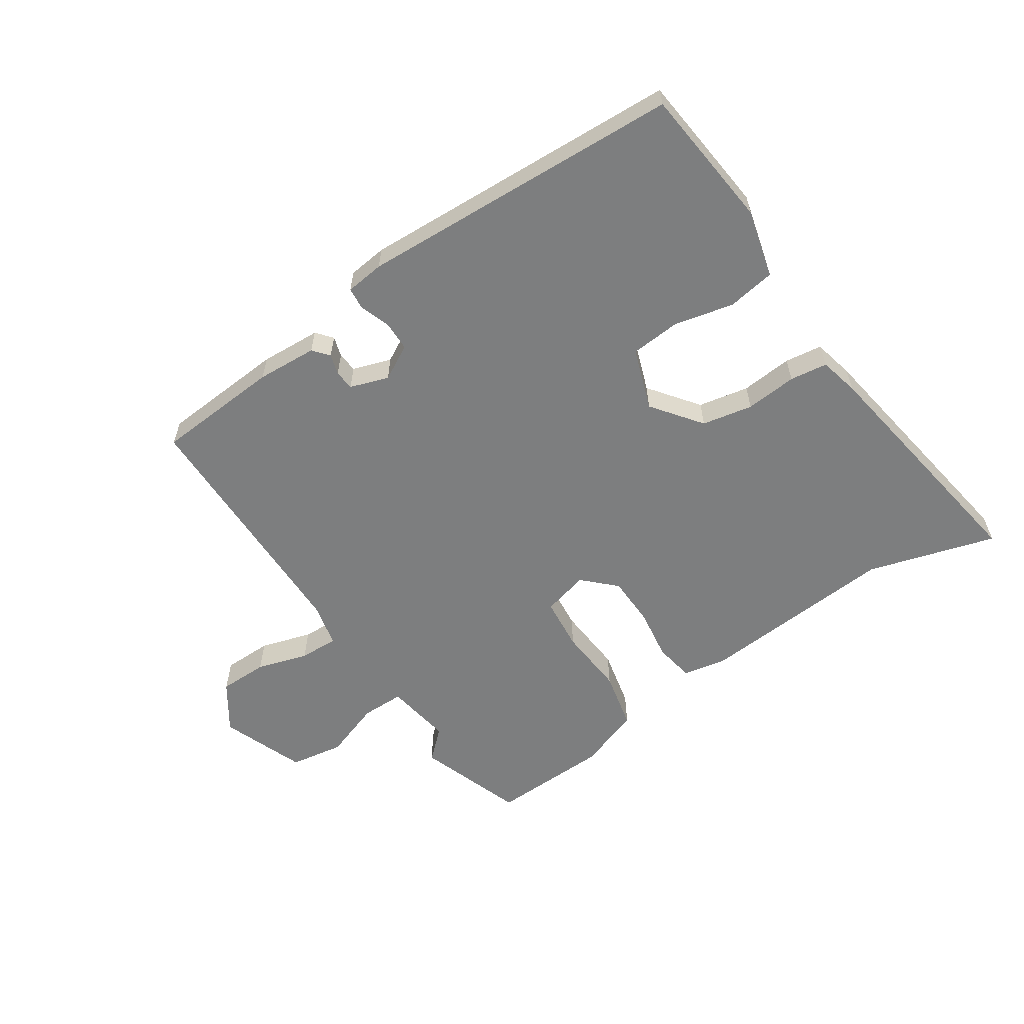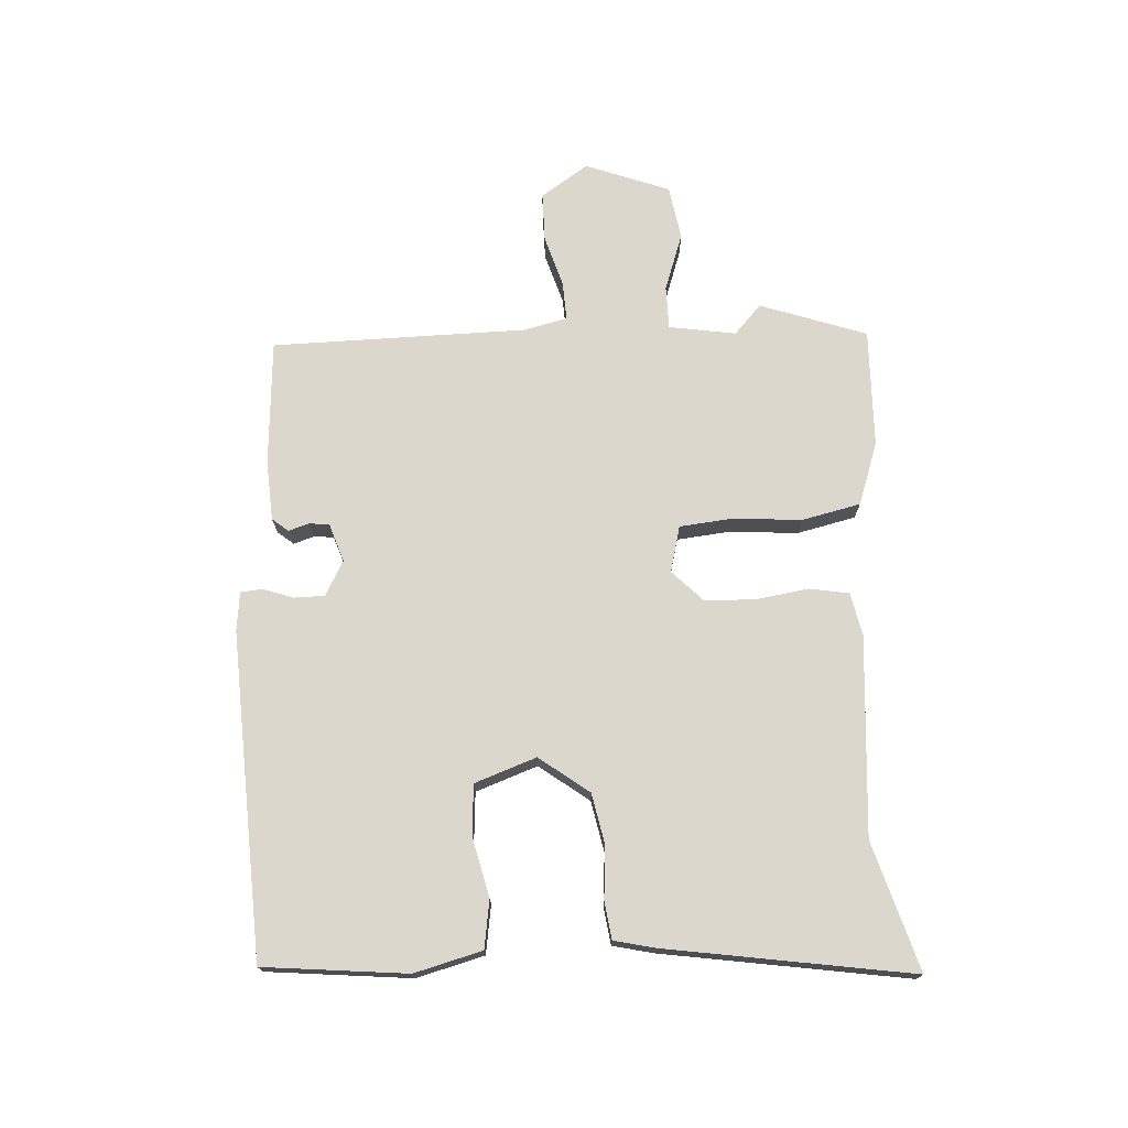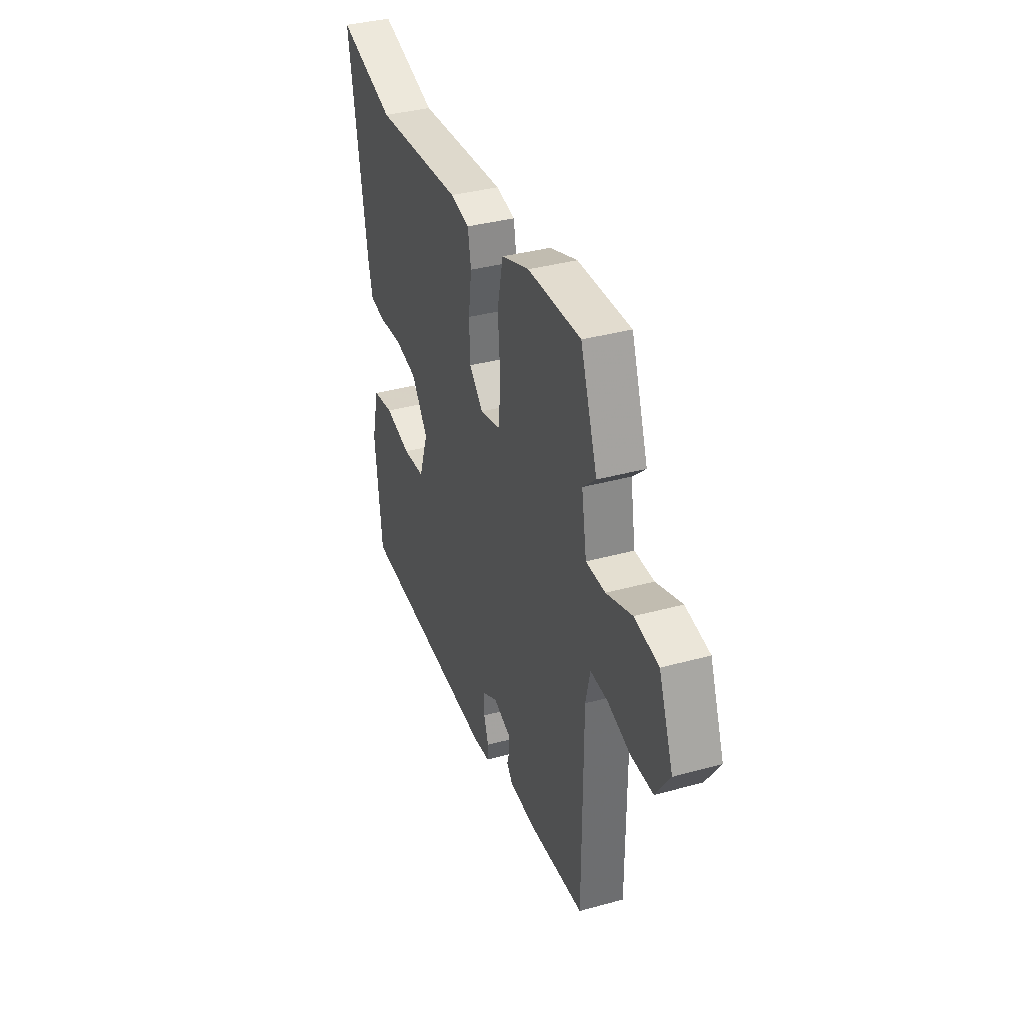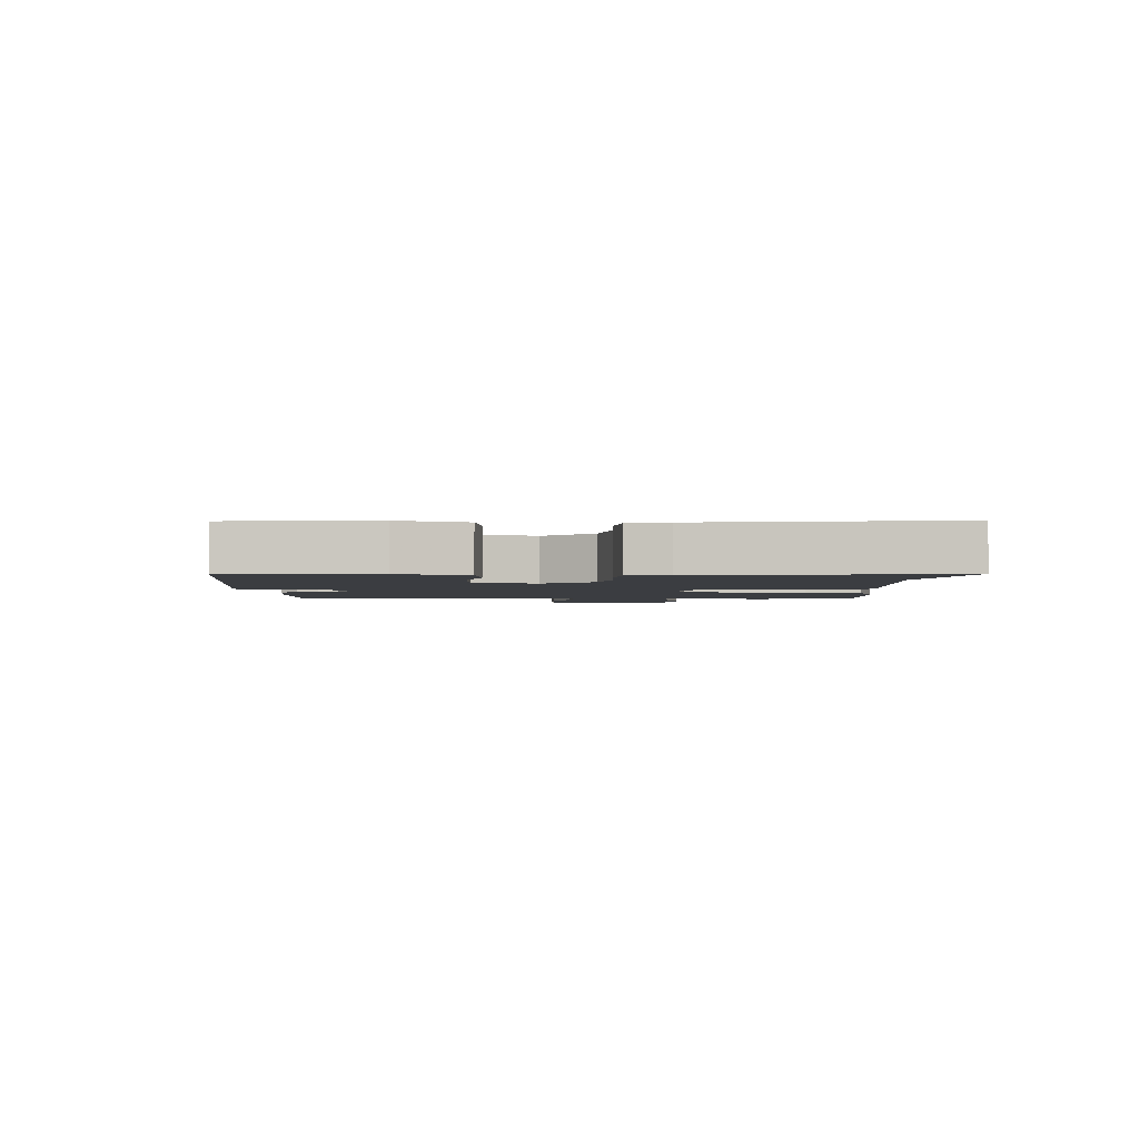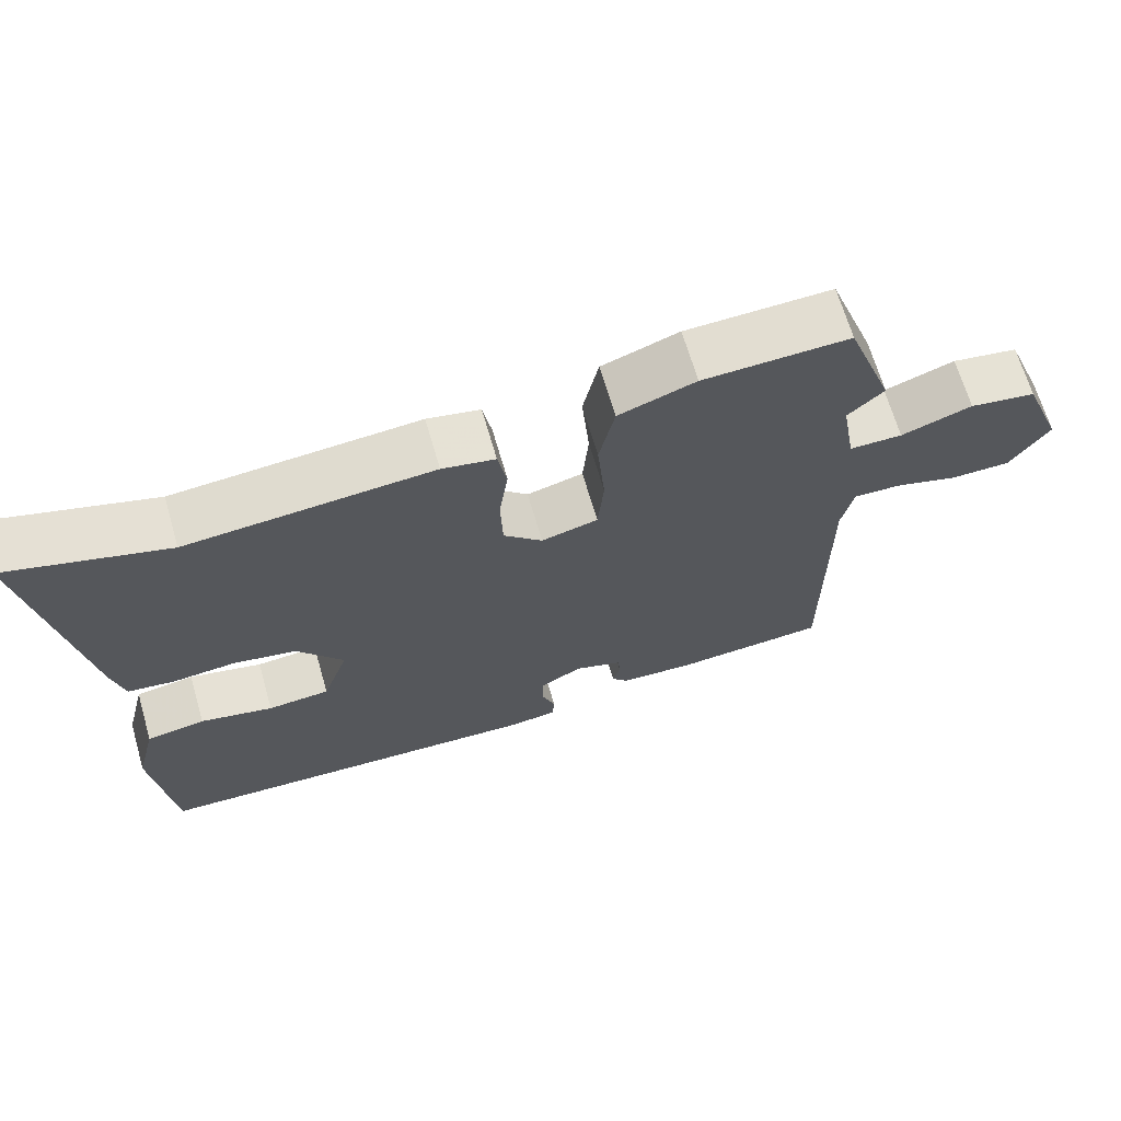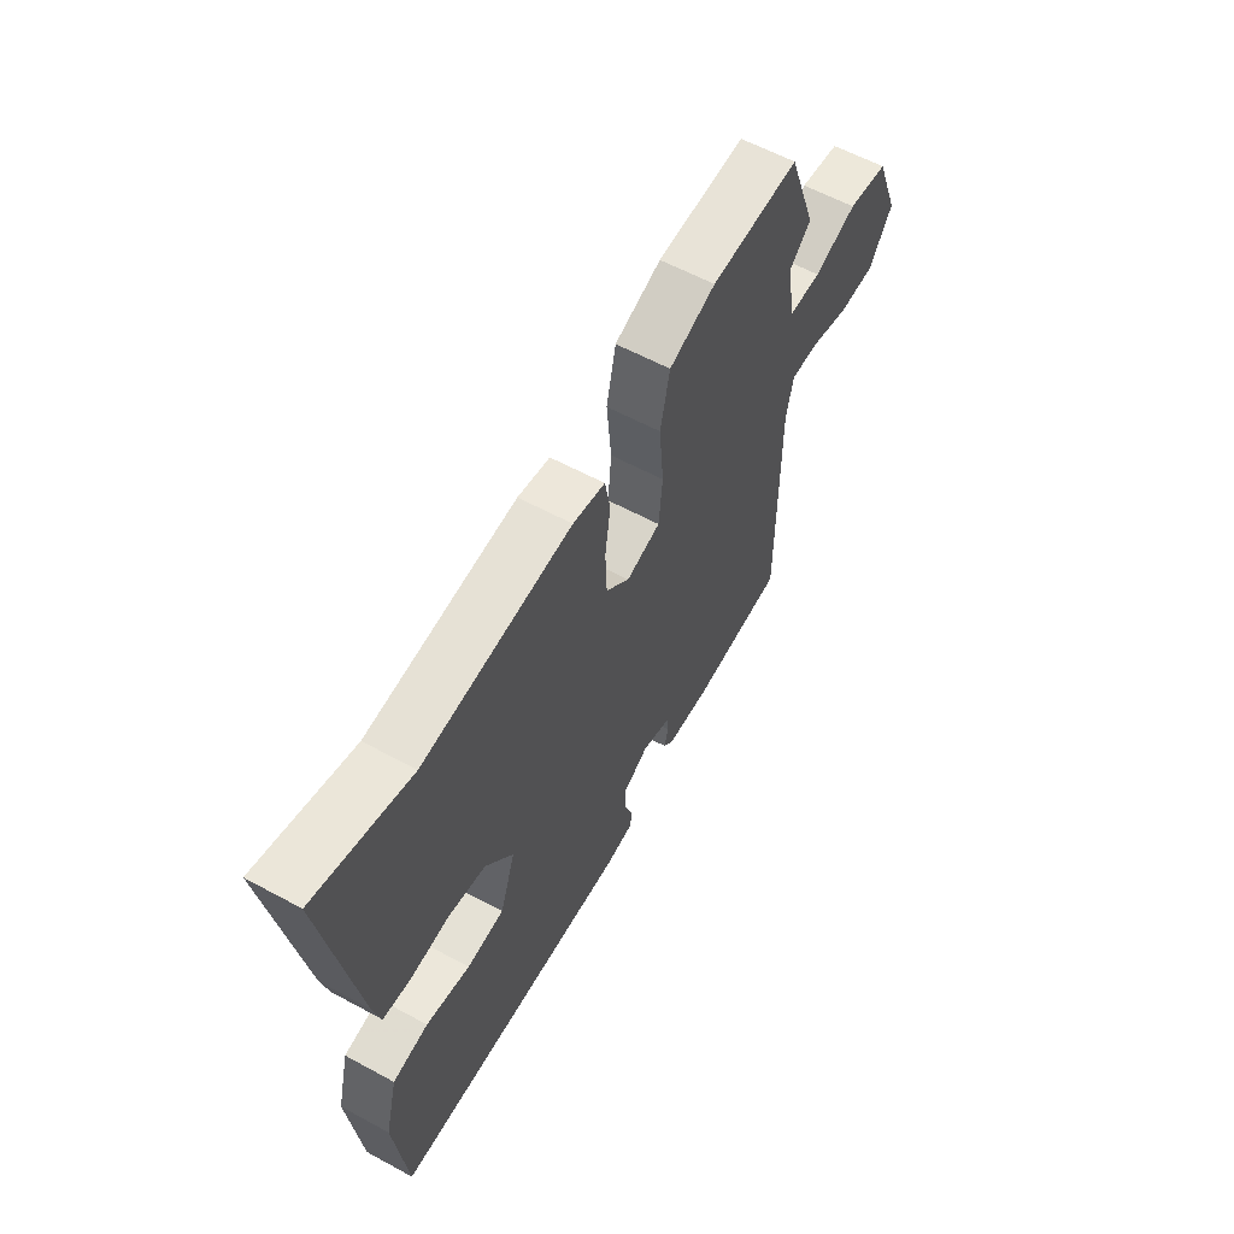
<metadata>
{"format":"obj","ext":"obj","renderer":"f3d","projection":"perspective","resolution":1024,"background":"white","views":[{"elev":-59.3,"azim":-146.6,"up":"+Y"},{"elev":73.0,"azim":-93.8,"up":"+Y"},{"elev":36.8,"azim":70.4,"up":"+Z"},{"elev":-2.5,"azim":-93.5,"up":"+Y"},{"elev":67.1,"azim":-16.2,"up":"+Z"},{"elev":59.6,"azim":-60.9,"up":"+Z"}]}
</metadata>
<code>
v -0.578 0.07 0.522
v -0.366 0.07 0.461
v -0.038 0.07 0.488
v 0.033 0.07 0.474
v 0.045 0.07 0.409
v 0.033 0.07 0.322
v 0.036 0.07 0.239
v 0.088 0.07 0.189
v 0.164 0.07 0.209
v 0.172 0.07 0.297
v 0.162 0.07 0.41
v 0.183 0.07 0.507
v 0.286 0.07 0.544
v 0.482 0.07 0.551
v 0.545 0.07 0.376
v 0.497 0.07 0.331
v 0.516 0.07 0.221
v 0.587 0.07 0.221
v 0.682 0.07 0.255
v 0.771 0.07 0.241
v 0.825 0.07 0.103
v 0.773 0.07 0.024
v 0.692 0.07 0.023
v 0.607 0.07 0.048
v 0.543 0.07 0.05
v 0.527 0.07 -0.023
v 0.527 0.07 -0.442
v 0.321 0.07 -0.458
v 0.221 0.07 -0.453
v 0.199 0.07 -0.427
v 0.209 0.07 -0.393
v 0.206 0.07 -0.36
v 0.142 0.07 -0.339
v 0.085 0.07 -0.371
v 0.085 0.07 -0.421
v 0.103 0.07 -0.471
v 0.1 0.07 -0.507
v 0.036 0.07 -0.515
v -0.499 0.07 -0.494
v -0.525 0.07 -0.258
v -0.497 0.07 -0.146
v -0.418 0.07 -0.133
v -0.32 0.07 -0.155
v -0.237 0.07 -0.148
v -0.202 0.07 -0.046
v -0.264 0.07 0.035
v -0.348 0.07 0.051
v -0.433 0.07 0.043
v -0.495 0.07 0.051
v -0.511 0.07 0.117
v -0.578 0 0.522
v -0.366 0 0.461
v -0.038 0 0.488
v 0.033 0 0.474
v 0.045 0 0.409
v 0.033 0 0.322
v 0.036 0 0.239
v 0.088 0 0.189
v 0.164 0 0.209
v 0.172 0 0.297
v 0.162 0 0.41
v 0.183 0 0.507
v 0.286 0 0.544
v 0.482 0 0.551
v 0.545 0 0.376
v 0.497 0 0.331
v 0.516 0 0.221
v 0.587 0 0.221
v 0.682 0 0.255
v 0.771 0 0.241
v 0.825 0 0.103
v 0.773 0 0.024
v 0.692 0 0.023
v 0.607 0 0.048
v 0.543 0 0.05
v 0.527 0 -0.023
v 0.527 0 -0.442
v 0.321 0 -0.458
v 0.221 0 -0.453
v 0.199 0 -0.427
v 0.209 0 -0.393
v 0.206 0 -0.36
v 0.142 0 -0.339
v 0.085 0 -0.371
v 0.085 0 -0.421
v 0.103 0 -0.471
v 0.1 0 -0.507
v 0.036 0 -0.515
v -0.499 0 -0.494
v -0.525 0 -0.258
v -0.497 0 -0.146
v -0.418 0 -0.133
v -0.32 0 -0.155
v -0.237 0 -0.148
v -0.202 0 -0.046
v -0.264 0 0.035
v -0.348 0 0.051
v -0.433 0 0.043
v -0.495 0 0.051
v -0.511 0 0.117
f 50 1 2
f 49 50 2
f 48 49 2
f 47 48 2
f 4 5 6
f 3 4 6
f 2 3 6
f 47 2 6
f 46 47 6
f 45 46 6 7
f 44 45 7 8
f 41 42 43
f 40 41 43
f 39 40 43
f 38 39 43
f 37 38 43
f 36 37 43
f 35 36 43
f 34 35 43 44
f 44 8 9
f 34 44 9
f 33 34 9
f 29 30 31
f 28 29 31
f 27 28 31
f 26 27 31
f 25 26 31 32
f 22 23 24
f 21 22 24
f 20 21 24
f 19 20 24
f 18 19 24
f 17 18 24 25
f 33 9 10
f 32 33 10
f 25 32 10
f 17 25 10
f 16 17 10
f 14 15 16
f 13 14 16
f 12 13 16
f 11 12 16
f 10 11 16
f 52 51 100
f 52 100 99
f 52 99 98
f 52 98 97
f 56 55 54
f 56 54 53
f 56 53 52
f 56 52 97
f 56 97 96
f 57 56 96 95
f 58 57 95 94
f 93 92 91
f 93 91 90
f 93 90 89
f 93 89 88
f 93 88 87
f 93 87 86
f 93 86 85
f 94 93 85 84
f 59 58 94
f 59 94 84
f 59 84 83
f 81 80 79
f 81 79 78
f 81 78 77
f 81 77 76
f 82 81 76 75
f 74 73 72
f 74 72 71
f 74 71 70
f 74 70 69
f 74 69 68
f 75 74 68 67
f 60 59 83
f 60 83 82
f 60 82 75
f 60 75 67
f 60 67 66
f 66 65 64
f 66 64 63
f 66 63 62
f 66 62 61
f 66 61 60
f 1 51 52 2
f 2 52 53 3
f 3 53 54 4
f 4 54 55 5
f 5 55 56 6
f 6 56 57 7
f 7 57 58 8
f 8 58 59 9
f 9 59 60 10
f 10 60 61 11
f 11 61 62 12
f 12 62 63 13
f 13 63 64 14
f 14 64 65 15
f 15 65 66 16
f 16 66 67 17
f 17 67 68 18
f 18 68 69 19
f 19 69 70 20
f 20 70 71 21
f 21 71 72 22
f 22 72 73 23
f 23 73 74 24
f 24 74 75 25
f 25 75 76 26
f 26 76 77 27
f 27 77 78 28
f 28 78 79 29
f 29 79 80 30
f 30 80 81 31
f 31 81 82 32
f 32 82 83 33
f 33 83 84 34
f 34 84 85 35
f 35 85 86 36
f 36 86 87 37
f 37 87 88 38
f 38 88 89 39
f 39 89 90 40
f 40 90 91 41
f 41 91 92 42
f 42 92 93 43
f 43 93 94 44
f 44 94 95 45
f 45 95 96 46
f 46 96 97 47
f 47 97 98 48
f 48 98 99 49
f 49 99 100 50
f 50 100 51 1

</code>
